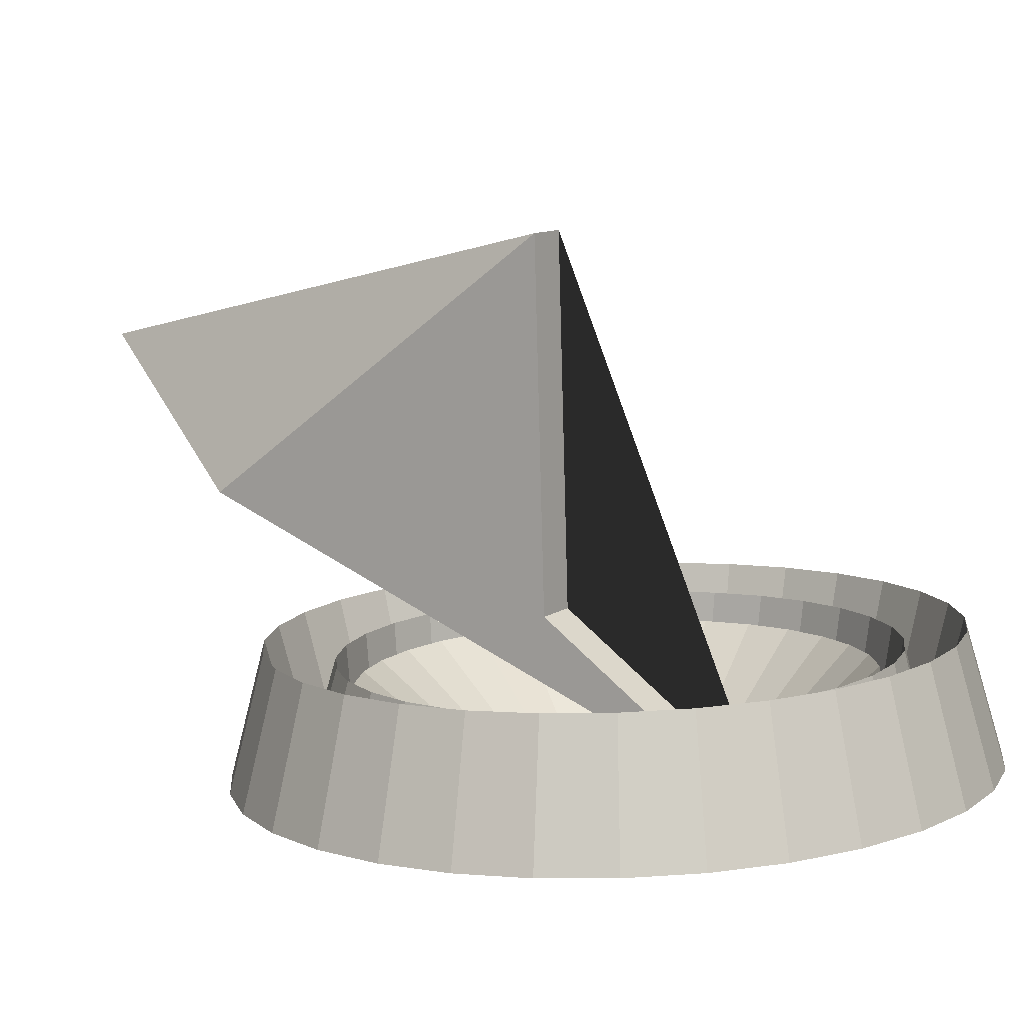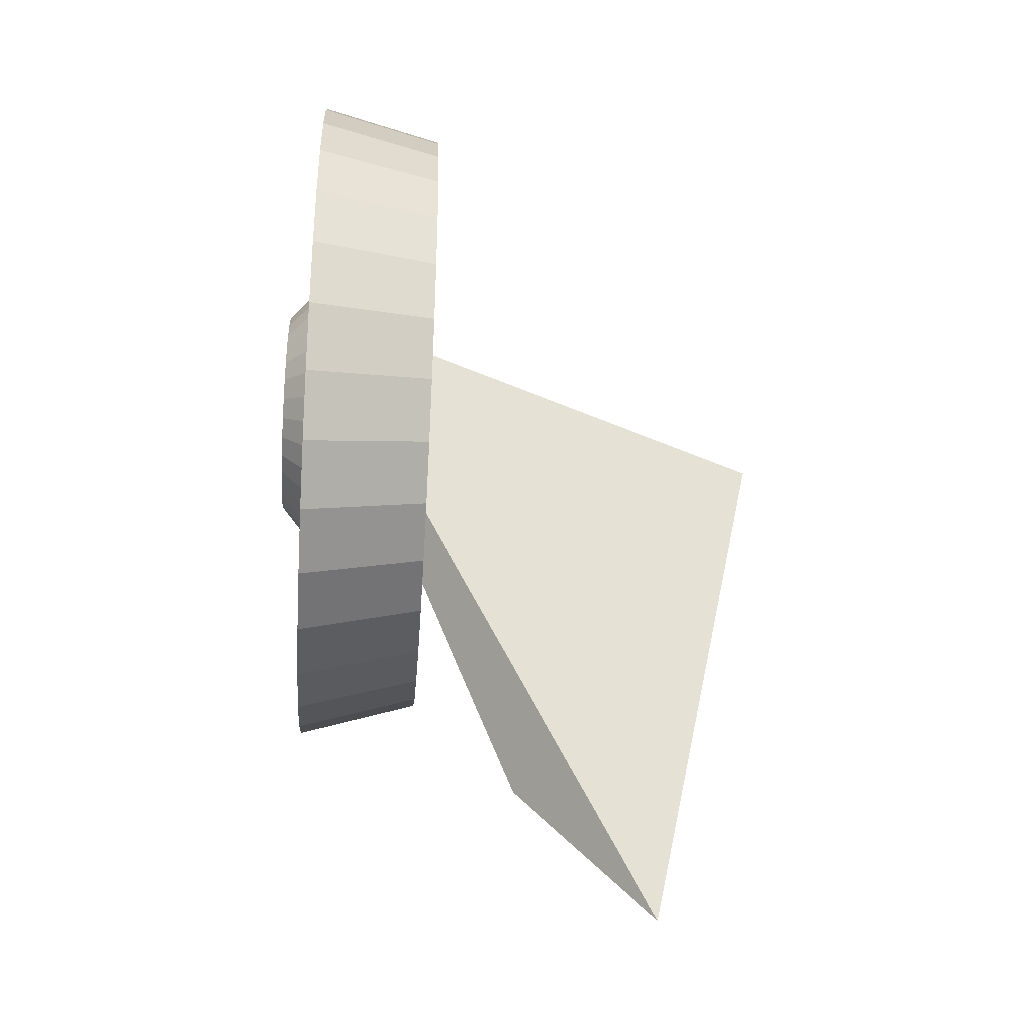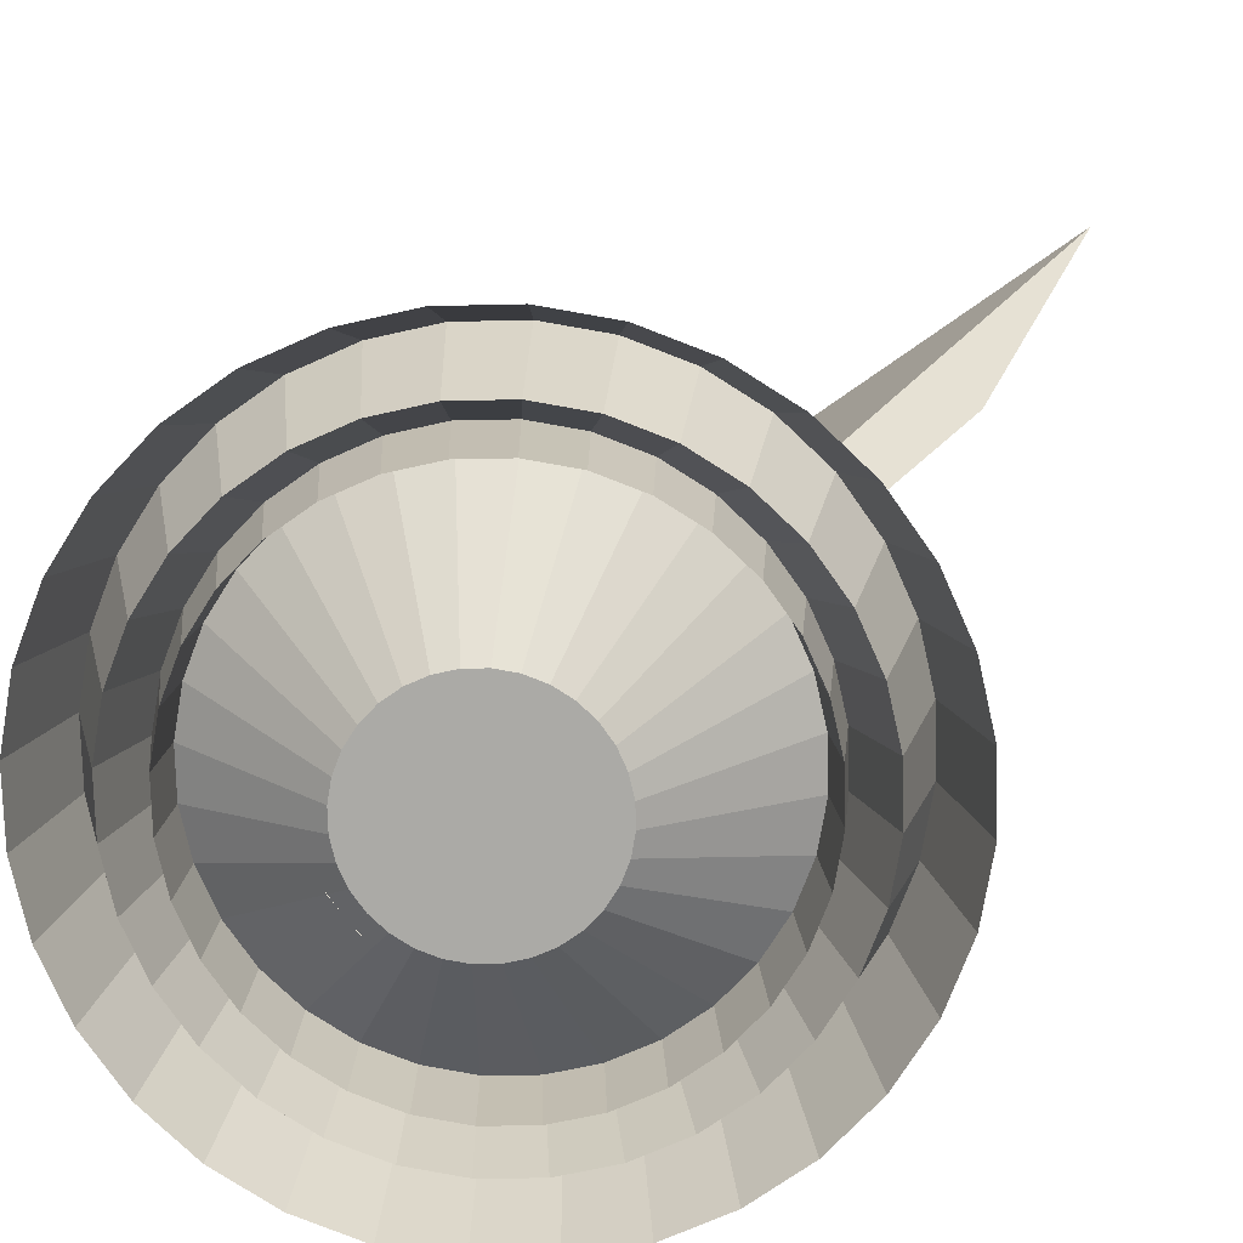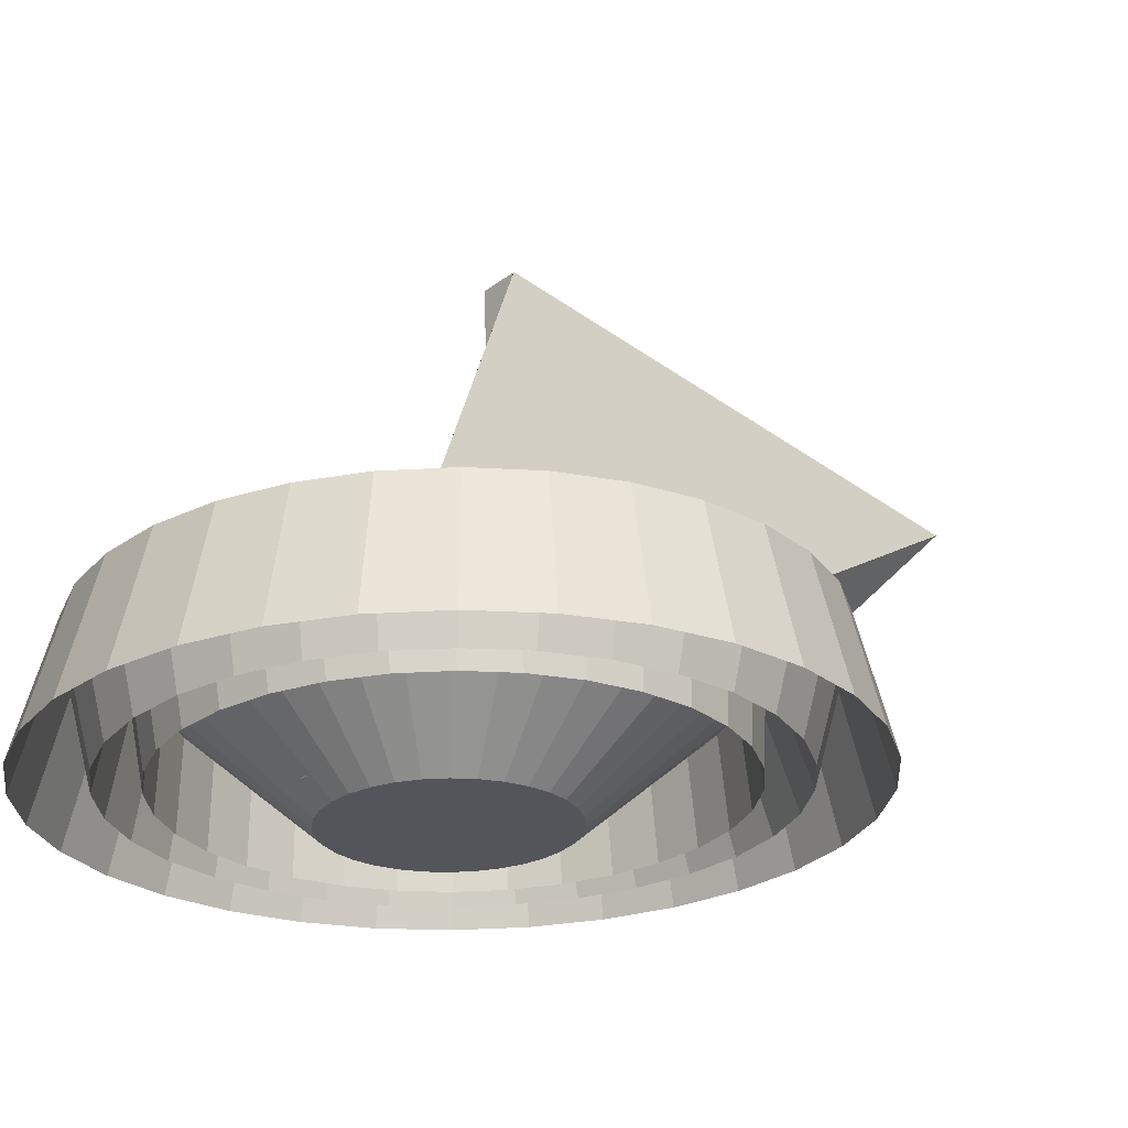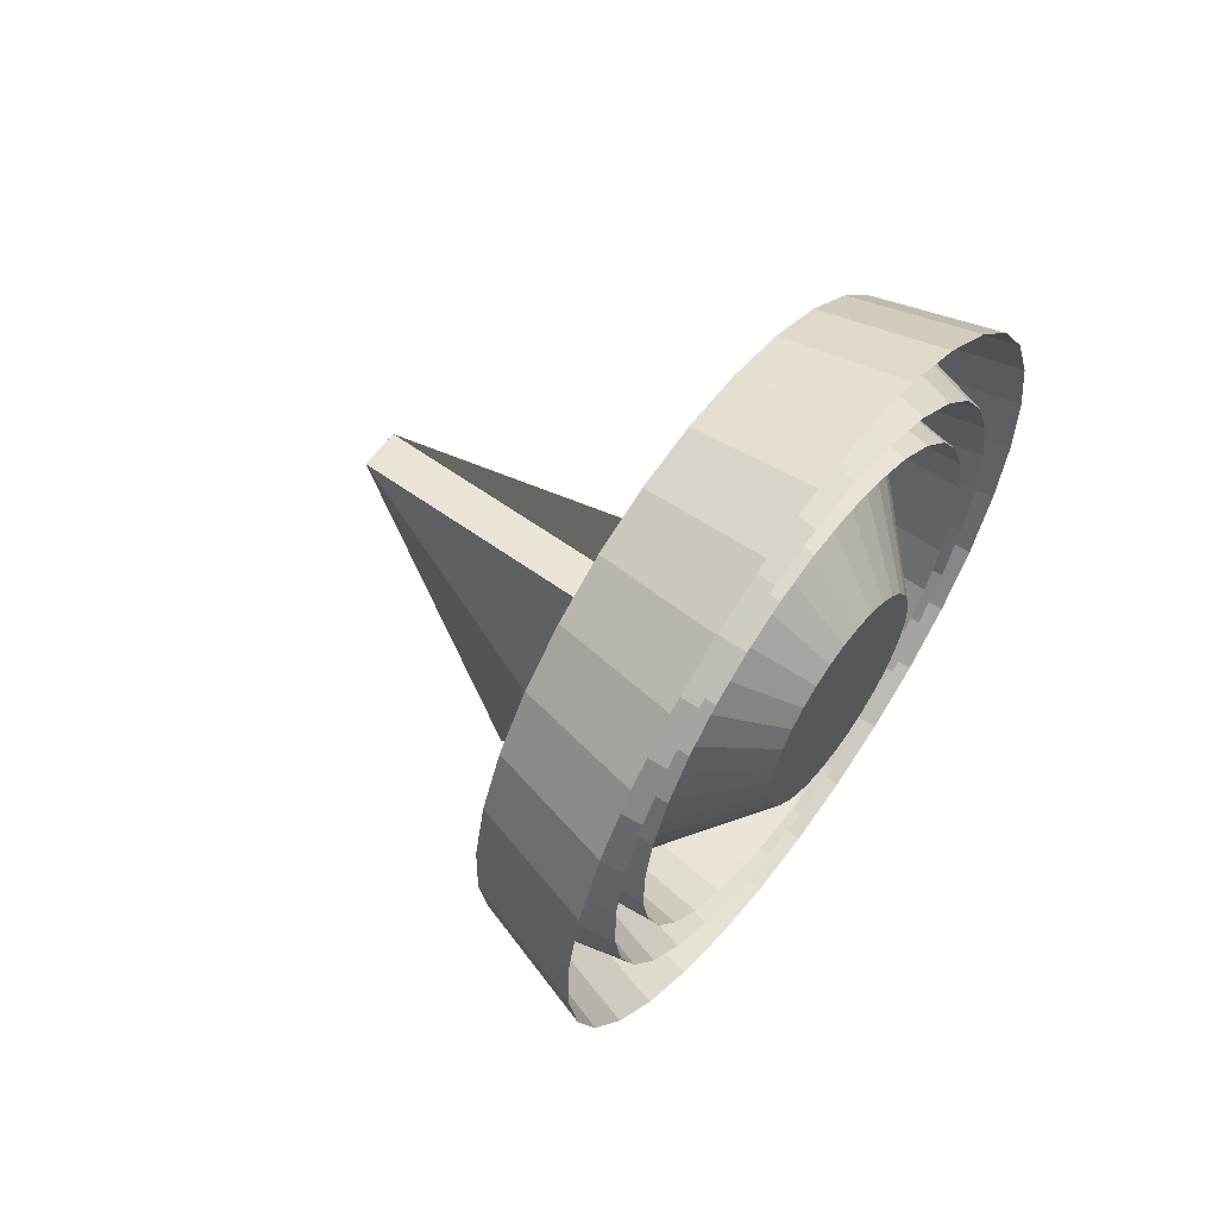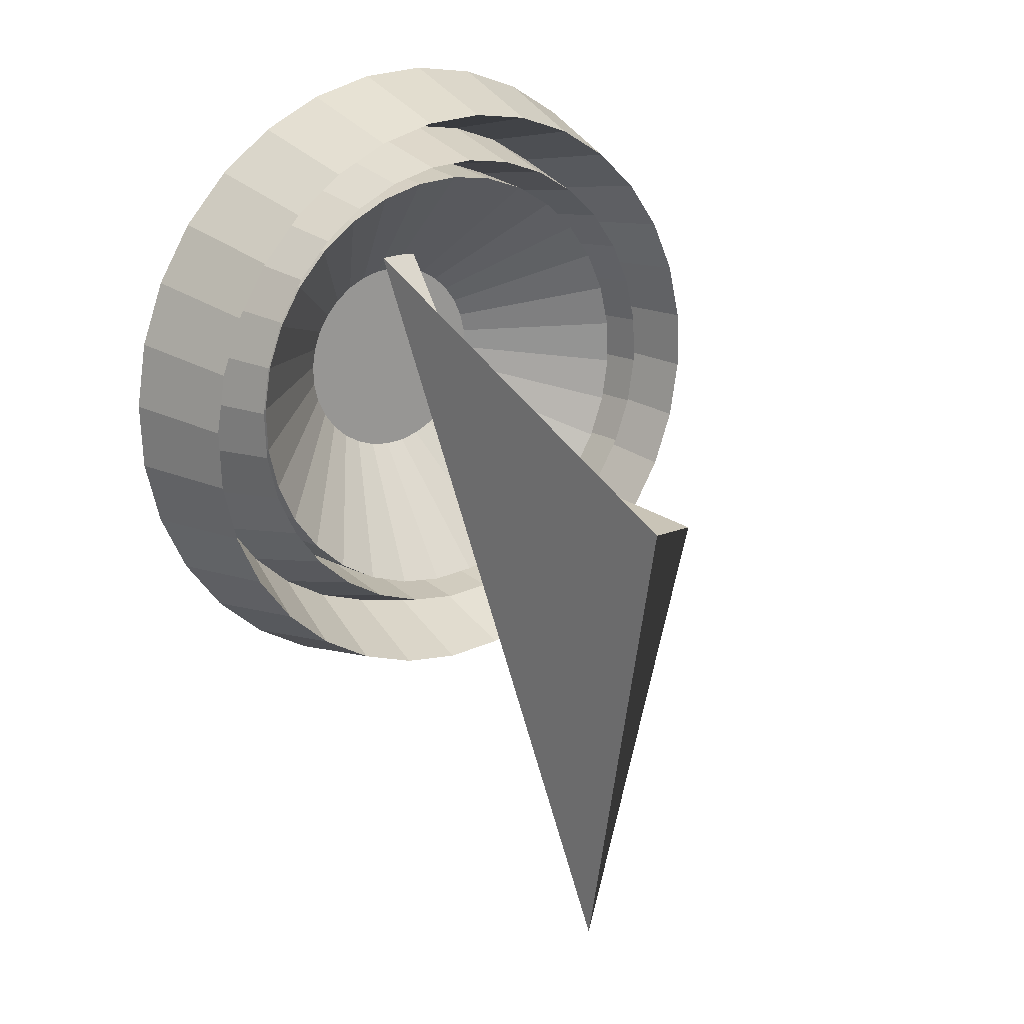
<metadata>
{"format":"obj","ext":"obj","renderer":"f3d","projection":"perspective","resolution":1024,"background":"white","views":[{"elev":7.4,"azim":122.2,"up":"+Z"},{"elev":-25.5,"azim":-91.0,"up":"+Y"},{"elev":-74.4,"azim":-52.1,"up":"+Z"},{"elev":-22.2,"azim":-129.2,"up":"+Z"},{"elev":60.9,"azim":129.1,"up":"+Y"},{"elev":20.0,"azim":-33.5,"up":"+Y"}]}
</metadata>
<code>
o radar
v 0.4065 0.5264 -0.1735
v 0.3563 0.4434 -0.172
v 0.2909 0.3719 -0.1696
v 0.2128 0.3145 -0.1664
v 0.1251 0.2734 -0.1624
v 0.03102 0.2503 -0.1578
v -0.06572 0.2459 -0.1528
v -0.1614 0.2606 -0.1476
v -0.2524 0.2937 -0.1424
v -0.3352 0.3439 -0.1373
v -0.4066 0.4093 -0.1327
v -0.4639 0.4875 -0.1285
v -0.5049 0.5753 -0.1252
v -0.5279 0.6694 -0.1226
v -0.5322 0.7663 -0.121
v -0.5174 0.8621 -0.1204
v -0.4843 0.9533 -0.1208
v -0.4341 1.036 -0.1223
v -0.3687 1.108 -0.1247
v -0.2906 1.165 -0.1279
v -0.2029 1.206 -0.1319
v -0.1088 1.229 -0.1365
v -0.01209 1.234 -0.1415
v 0.08362 1.219 -0.1467
v 0.1746 1.186 -0.152
v 0.2574 1.136 -0.157
v 0.3288 1.07 -0.1617
v 0.3861 0.9922 -0.1658
v 0.4271 0.9044 -0.1692
v 0.4501 0.8102 -0.1717
v 0.4543 0.7133 -0.1733
v 0.4396 0.6175 -0.1739
v 0.07586 0.6609 -0.1993
v 0.09122 0.6863 -0.1997
v 0.05586 0.6391 -0.1985
v 0.03198 0.6215 -0.1975
v 0.005147 0.6089 -0.1963
v -0.02362 0.6019 -0.1949
v -0.0532 0.6005 -0.1934
v -0.08247 0.605 -0.1918
v -0.1103 0.6151 -0.1902
v -0.1356 0.6305 -0.1886
v -0.1575 0.6505 -0.1872
v -0.175 0.6744 -0.186
v -0.1875 0.7013 -0.1849
v -0.1945 0.7301 -0.1842
v -0.1958 0.7597 -0.1837
v -0.1913 0.789 -0.1835
v -0.1812 0.8169 -0.1836
v -0.1659 0.8422 -0.184
v -0.1459 0.8641 -0.1848
v -0.122 0.8817 -0.1858
v -0.09515 0.8942 -0.187
v -0.06639 0.9013 -0.1884
v -0.0368 0.9026 -0.1899
v -0.00753 0.8981 -0.1915
v 0.0203 0.888 -0.1931
v 0.04562 0.8727 -0.1947
v 0.06746 0.8527 -0.1961
v 0.08498 0.8288 -0.1973
v 0.0975 0.8019 -0.1984
v 0.1045 0.7731 -0.1992
v 0.1058 0.7435 -0.1997
v 0.1013 0.7142 -0.1998
v 0.3205 0.4688 0.004964
v 0.366 0.5438 0.003659
v 0.2614 0.404 0.007133
v 0.1907 0.3521 0.01008
v 0.1113 0.3149 0.0137
v 0.02621 0.294 0.01785
v -0.06131 0.2901 0.02237
v -0.1479 0.3033 0.02708
v -0.2302 0.3333 0.03181
v -0.3052 0.3787 0.03637
v -0.3698 0.4379 0.04059
v -0.4216 0.5086 0.0443
v -0.4586 0.5881 0.04737
v -0.4795 0.6733 0.04968
v -0.4833 0.7609 0.05113
v -0.47 0.8476 0.05167
v -0.4401 0.9301 0.05128
v -0.3946 1.005 0.04997
v -0.3355 1.07 0.0478
v -0.2648 1.122 0.04485
v -0.1854 1.159 0.04124
v -0.1003 1.18 0.03709
v -0.01279 1.184 0.03257
v 0.07381 1.171 0.02786
v 0.1561 1.141 0.02313
v 0.2311 1.095 0.01857
v 0.2957 1.036 0.01435
v 0.3475 0.9653 0.01063
v 0.3845 0.8858 0.007564
v 0.4054 0.8006 0.005261
v 0.4092 0.713 0.003811
v 0.3959 0.6263 0.00327
v 0.2827 0.4986 -0.1674
v 0.3236 0.5661 -0.1686
v 0.2295 0.4404 -0.1654
v 0.1659 0.3937 -0.1628
v 0.09453 0.3603 -0.1595
v 0.018 0.3414 -0.1558
v -0.06073 0.3379 -0.1517
v -0.1386 0.3498 -0.1475
v -0.2127 0.3768 -0.1433
v -0.28 0.4176 -0.1392
v -0.3382 0.4709 -0.1354
v -0.3848 0.5345 -0.132
v -0.4181 0.6059 -0.1293
v -0.4368 0.6826 -0.1272
v -0.4403 0.7614 -0.1259
v -0.4283 0.8394 -0.1254
v -0.4014 0.9135 -0.1257
v -0.3605 0.981 -0.1269
v -0.3073 1.039 -0.1289
v -0.2438 1.086 -0.1315
v -0.1723 1.119 -0.1348
v -0.09581 1.138 -0.1385
v -0.01708 1.142 -0.1426
v 0.0608 1.13 -0.1468
v 0.1349 1.103 -0.1511
v 0.2022 1.062 -0.1552
v 0.2603 1.009 -0.159
v 0.307 0.9452 -0.1623
v 0.3403 0.8737 -0.1651
v 0.359 0.7971 -0.1671
v 0.3625 0.7183 -0.1684
v 0.3505 0.6403 -0.1689
v 0.2573 0.5318 -0.01367
v 0.2941 0.5925 -0.01473
v 0.2094 0.4794 -0.01192
v 0.1523 0.4374 -0.009533
v 0.08806 0.4073 -0.006606
v 0.01922 0.3904 -0.00325
v -0.05159 0.3872 0.000404
v -0.1216 0.3979 0.004217
v -0.1882 0.4222 0.008042
v -0.2488 0.4589 0.01173
v -0.3011 0.5068 0.01515
v -0.343 0.564 0.01815
v -0.373 0.6283 0.02063
v -0.3899 0.6972 0.0225
v -0.393 0.7681 0.02367
v -0.3822 0.8382 0.02411
v -0.358 0.9049 0.02379
v -0.3212 0.9656 0.02274
v -0.2734 1.018 0.02098
v -0.2162 1.06 0.0186
v -0.152 1.09 0.01567
v -0.08314 1.107 0.01231
v -0.01233 1.11 0.008658
v 0.05772 1.099 0.004845
v 0.1243 1.075 0.00102
v 0.1849 1.038 -0.00267
v 0.2372 0.9906 -0.006083
v 0.2791 0.9334 -0.009089
v 0.3091 0.8691 -0.01157
v 0.3259 0.8002 -0.01343
v 0.329 0.7293 -0.01461
v 0.3183 0.6592 -0.01504
v 0.2369 0.533 -0.1645
v 0.2719 0.5909 -0.1655
v 0.1913 0.483 -0.1628
v 0.1368 0.443 -0.1606
v 0.07553 0.4143 -0.1578
v 0.009892 0.3982 -0.1546
v -0.05762 0.3952 -0.1511
v -0.1244 0.4054 -0.1475
v -0.1879 0.4285 -0.1438
v -0.2457 0.4635 -0.1403
v -0.2955 0.5092 -0.137
v -0.3355 0.5637 -0.1342
v -0.3641 0.625 -0.1318
v -0.3802 0.6907 -0.13
v -0.3831 0.7583 -0.1289
v -0.3729 0.8252 -0.1285
v -0.3498 0.8888 -0.1288
v -0.3147 0.9467 -0.1298
v -0.2691 0.9966 -0.1315
v -0.2146 1.037 -0.1337
v -0.1533 1.065 -0.1365
v -0.0877 1.081 -0.1397
v -0.02019 1.084 -0.1432
v 0.0466 1.074 -0.1469
v 0.1101 1.051 -0.1505
v 0.1679 1.016 -0.154
v 0.2177 0.9705 -0.1573
v 0.2577 0.9159 -0.1601
v 0.2863 0.8546 -0.1625
v 0.3023 0.7889 -0.1643
v 0.3053 0.7213 -0.1654
v 0.295 0.6545 -0.1658
v 0.2327 0.5414 -0.04844
v 0.2669 0.5977 -0.04942
v 0.1883 0.4928 -0.04681
v 0.1352 0.4537 -0.0446
v 0.07559 0.4258 -0.04188
v 0.01168 0.4101 -0.03876
v -0.05406 0.4072 -0.03537
v -0.1191 0.4171 -0.03183
v -0.1809 0.4396 -0.02828
v -0.2372 0.4737 -0.02485
v -0.2857 0.5182 -0.02168
v -0.3247 0.5713 -0.01889
v -0.3525 0.631 -0.01659
v -0.3681 0.695 -0.01486
v -0.371 0.7608 -0.01377
v -0.361 0.8259 -0.01336
v -0.3385 0.8879 -0.01366
v -0.3044 0.9442 -0.01464
v -0.26 0.9928 -0.01627
v -0.2069 1.032 -0.01848
v -0.1473 1.06 -0.0212
v -0.08336 1.075 -0.02431
v -0.01762 1.078 -0.02771
v 0.04742 1.068 -0.03125
v 0.1093 1.046 -0.0348
v 0.1655 1.012 -0.03823
v 0.2141 0.9674 -0.0414
v 0.253 0.9143 -0.04419
v 0.2808 0.8546 -0.04649
v 0.2965 0.7906 -0.04822
v 0.2993 0.7248 -0.04931
v 0.2894 0.6597 -0.04972
v -0.0328 0.6571 0.5336
v -0.03156 -0.06721 0.3779
v -0.05745 0.6571 0.04376
v -0.07221 0.9301 -0.1619
v 0.02563 0.6571 0.5306
v 0.01212 0.1404 0.1693
v 0.000982 0.6571 0.04082
v -0.01378 0.9301 -0.1649
f 33 34 64 63 62 61 60 59 58 57 56 55 54 53 52 51 50 49 48 47 46 45 44 43 42 41 40 39 38 37 36 35
f 65 2 1 66
f 67 3 2 65
f 68 4 3 67
f 69 5 4 68
f 70 6 5 69
f 71 7 6 70
f 72 8 7 71
f 73 9 8 72
f 74 10 9 73
f 75 11 10 74
f 76 12 11 75
f 77 13 12 76
f 78 14 13 77
f 79 15 14 78
f 80 16 15 79
f 81 17 16 80
f 82 18 17 81
f 83 19 18 82
f 84 20 19 83
f 85 21 20 84
f 86 22 21 85
f 87 23 22 86
f 88 24 23 87
f 89 25 24 88
f 90 26 25 89
f 91 27 26 90
f 92 28 27 91
f 93 29 28 92
f 94 30 29 93
f 95 31 30 94
f 96 32 31 95
f 66 1 32 96
f 97 65 66 98
f 99 67 65 97
f 100 68 67 99
f 101 69 68 100
f 102 70 69 101
f 103 71 70 102
f 104 72 71 103
f 105 73 72 104
f 106 74 73 105
f 107 75 74 106
f 108 76 75 107
f 109 77 76 108
f 110 78 77 109
f 111 79 78 110
f 112 80 79 111
f 113 81 80 112
f 114 82 81 113
f 115 83 82 114
f 116 84 83 115
f 117 85 84 116
f 118 86 85 117
f 119 87 86 118
f 120 88 87 119
f 121 89 88 120
f 122 90 89 121
f 123 91 90 122
f 124 92 91 123
f 125 93 92 124
f 126 94 93 125
f 127 95 94 126
f 128 96 95 127
f 98 66 96 128
f 129 97 98 130
f 131 99 97 129
f 132 100 99 131
f 133 101 100 132
f 134 102 101 133
f 135 103 102 134
f 136 104 103 135
f 137 105 104 136
f 138 106 105 137
f 139 107 106 138
f 140 108 107 139
f 141 109 108 140
f 142 110 109 141
f 143 111 110 142
f 144 112 111 143
f 145 113 112 144
f 146 114 113 145
f 147 115 114 146
f 148 116 115 147
f 149 117 116 148
f 150 118 117 149
f 151 119 118 150
f 152 120 119 151
f 153 121 120 152
f 154 122 121 153
f 155 123 122 154
f 156 124 123 155
f 157 125 124 156
f 158 126 125 157
f 159 127 126 158
f 160 128 127 159
f 130 98 128 160
f 161 129 130 162
f 163 131 129 161
f 164 132 131 163
f 165 133 132 164
f 166 134 133 165
f 167 135 134 166
f 168 136 135 167
f 169 137 136 168
f 170 138 137 169
f 171 139 138 170
f 172 140 139 171
f 173 141 140 172
f 174 142 141 173
f 175 143 142 174
f 176 144 143 175
f 177 145 144 176
f 178 146 145 177
f 179 147 146 178
f 180 148 147 179
f 181 149 148 180
f 182 150 149 181
f 183 151 150 182
f 184 152 151 183
f 185 153 152 184
f 186 154 153 185
f 187 155 154 186
f 188 156 155 187
f 189 157 156 188
f 190 158 157 189
f 191 159 158 190
f 192 160 159 191
f 162 130 160 192
f 193 161 162 194
f 195 163 161 193
f 196 164 163 195
f 197 165 164 196
f 198 166 165 197
f 199 167 166 198
f 200 168 167 199
f 201 169 168 200
f 202 170 169 201
f 203 171 170 202
f 204 172 171 203
f 205 173 172 204
f 206 174 173 205
f 207 175 174 206
f 208 176 175 207
f 209 177 176 208
f 210 178 177 209
f 211 179 178 210
f 212 180 179 211
f 213 181 180 212
f 214 182 181 213
f 215 183 182 214
f 216 184 183 215
f 217 185 184 216
f 218 186 185 217
f 219 187 186 218
f 220 188 187 219
f 221 189 188 220
f 222 190 189 221
f 223 191 190 222
f 224 192 191 223
f 194 162 192 224
f 33 193 194 34
f 35 195 193 33
f 36 196 195 35
f 37 197 196 36
f 38 198 197 37
f 39 199 198 38
f 40 200 199 39
f 41 201 200 40
f 42 202 201 41
f 43 203 202 42
f 44 204 203 43
f 45 205 204 44
f 46 206 205 45
f 47 207 206 46
f 48 208 207 47
f 49 209 208 48
f 50 210 209 49
f 51 211 210 50
f 52 212 211 51
f 53 213 212 52
f 54 214 213 53
f 55 215 214 54
f 56 216 215 55
f 57 217 216 56
f 58 218 217 57
f 59 219 218 58
f 60 220 219 59
f 61 221 220 60
f 62 222 221 61
f 63 223 222 62
f 64 224 223 63
f 34 194 224 64
f 225 227 228 226
f 227 231 232 228
f 231 229 230 232
f 229 225 226 230
f 227 225 229 231
f 232 230 226 228

</code>
